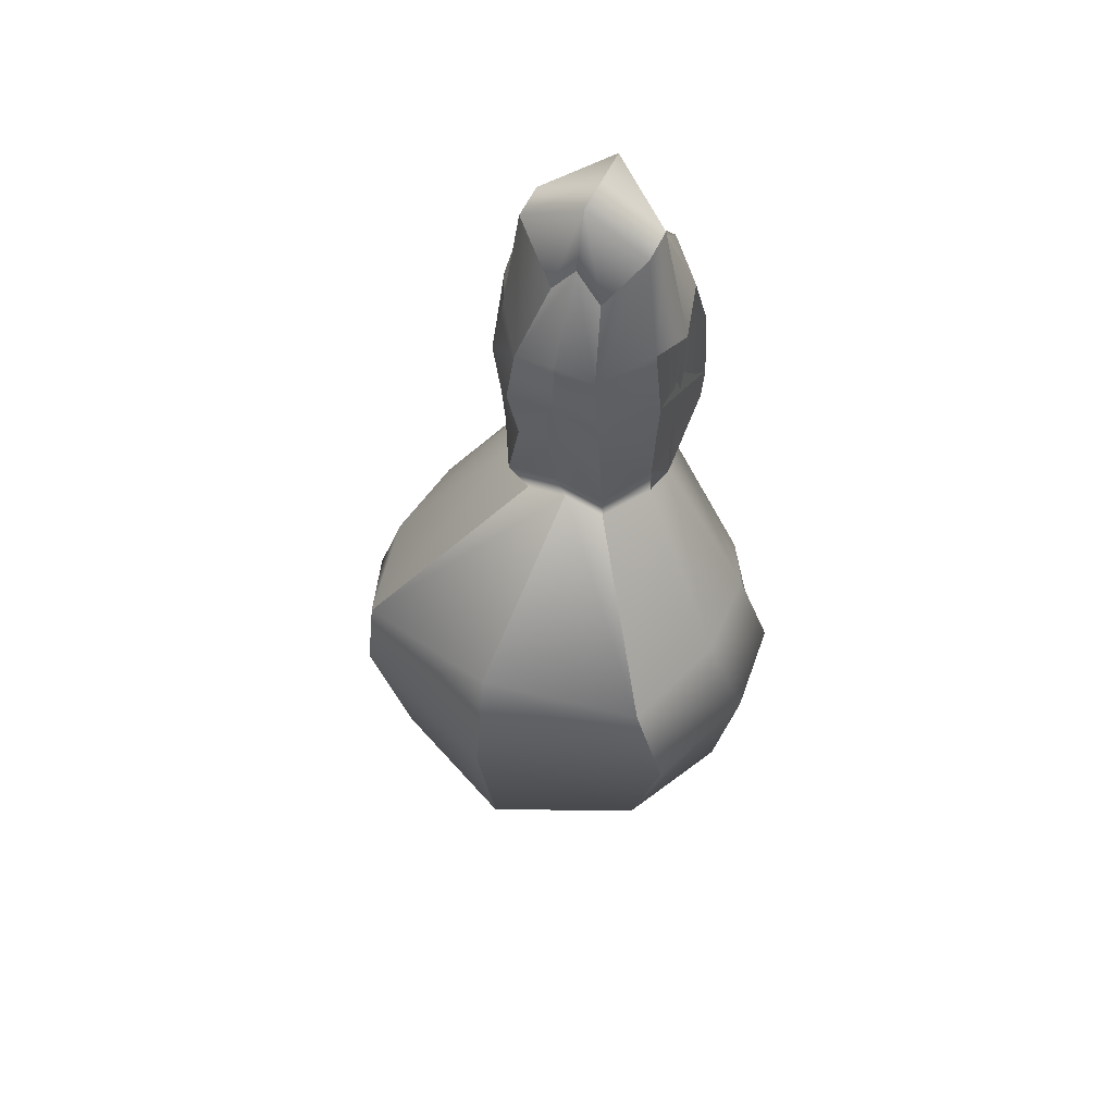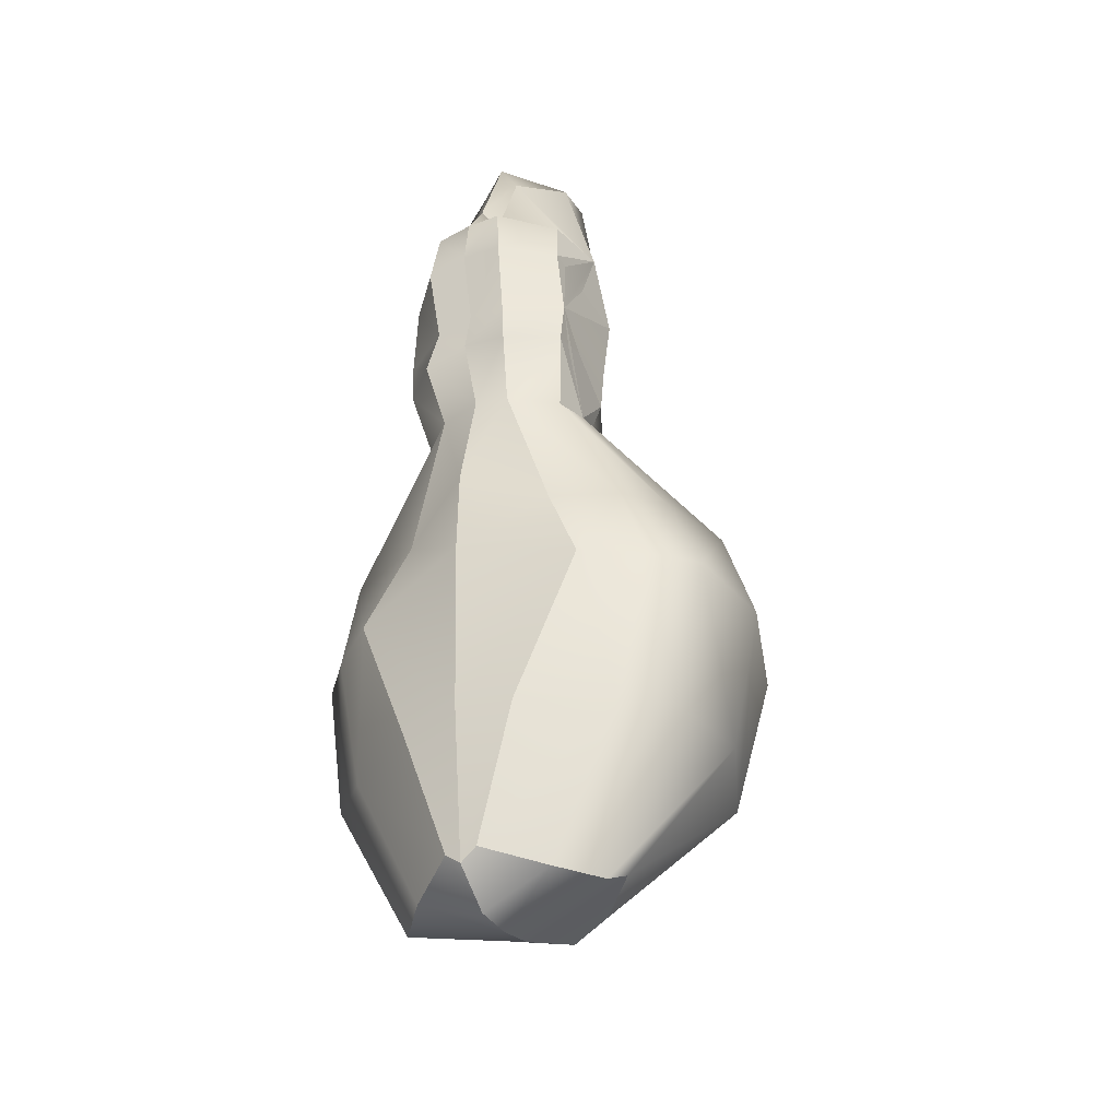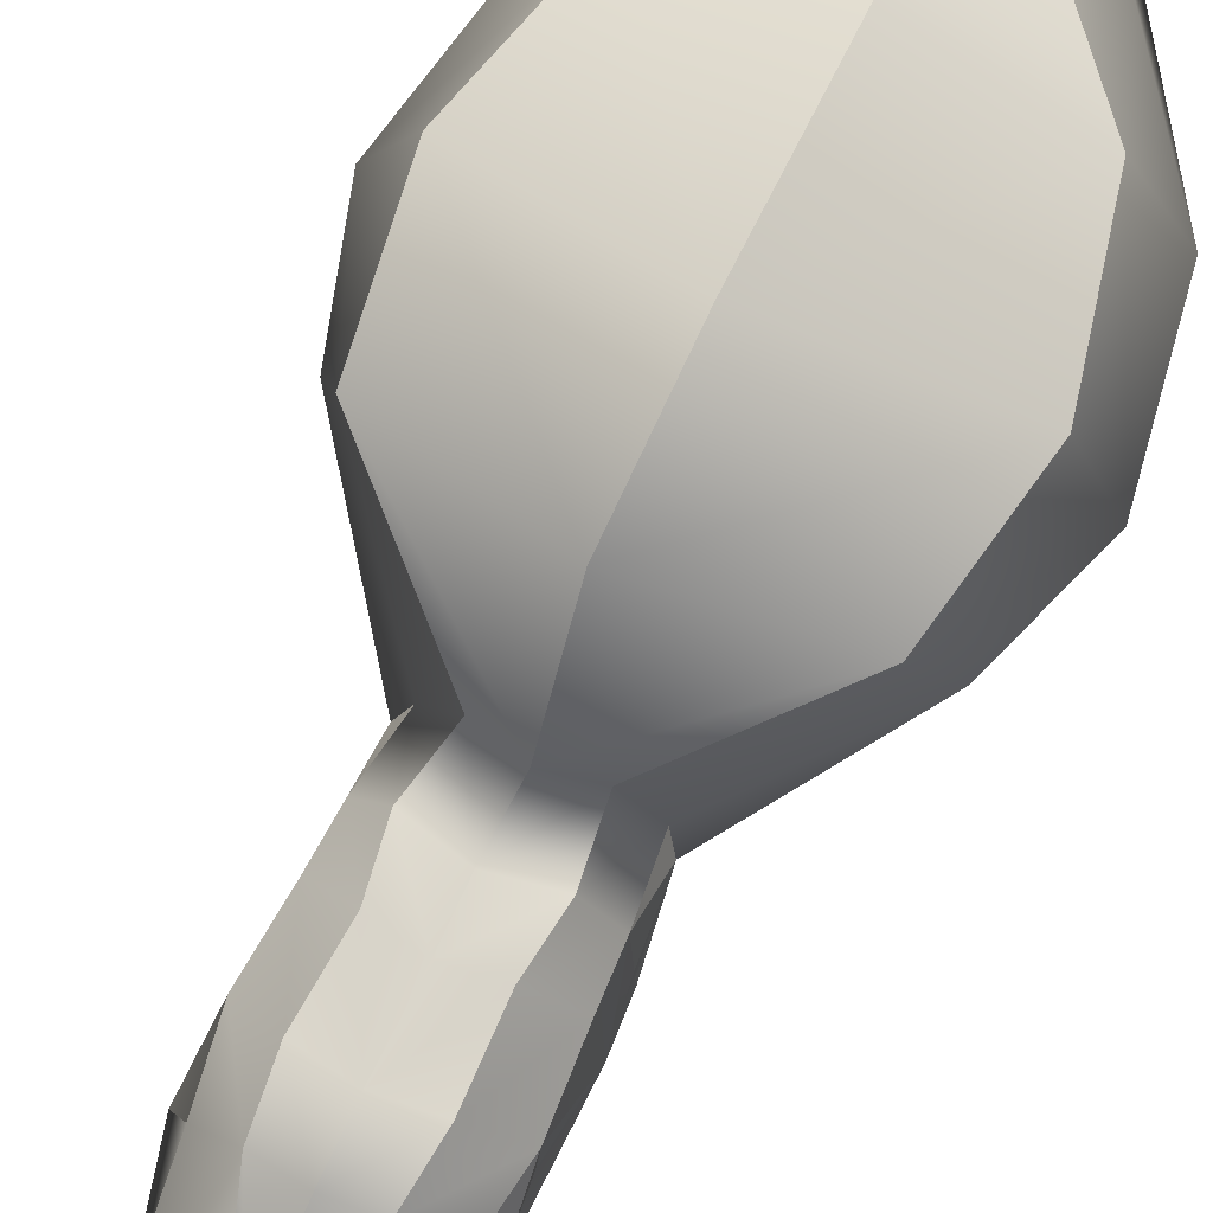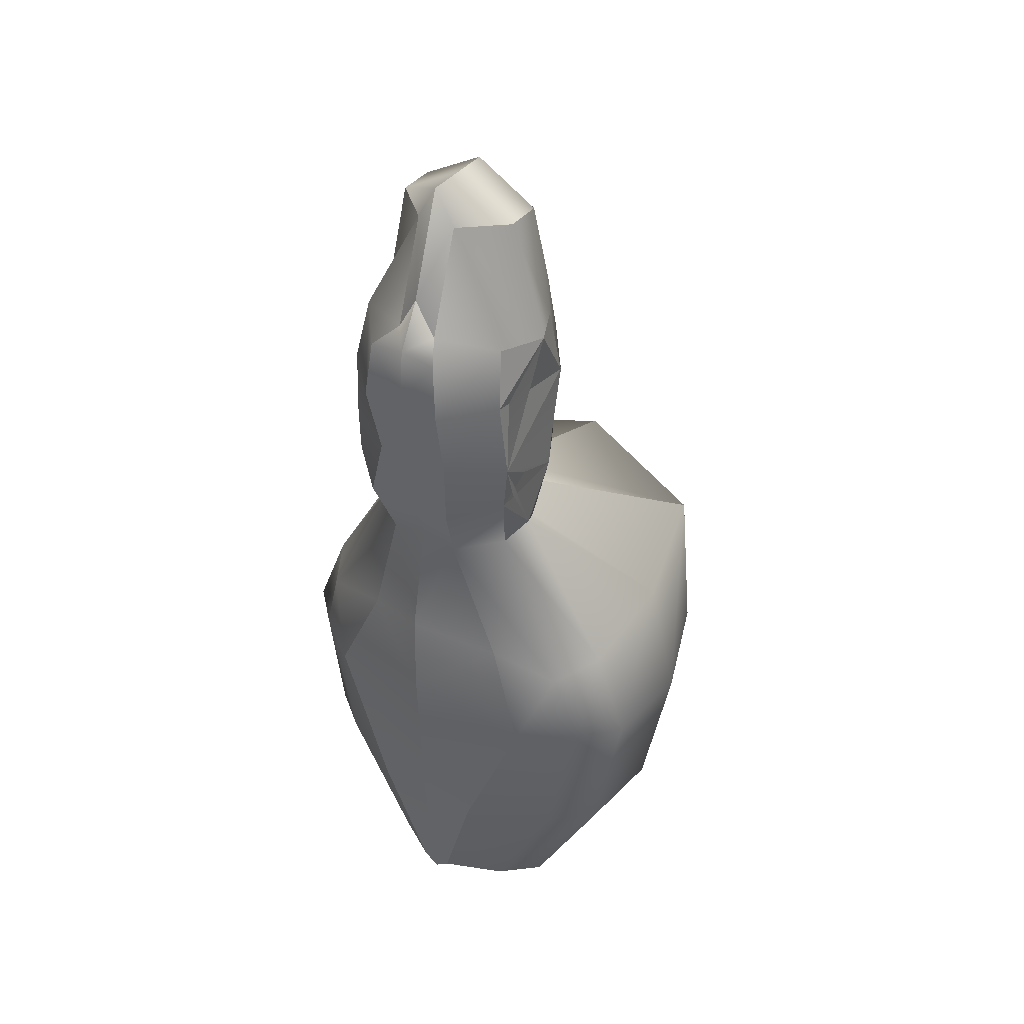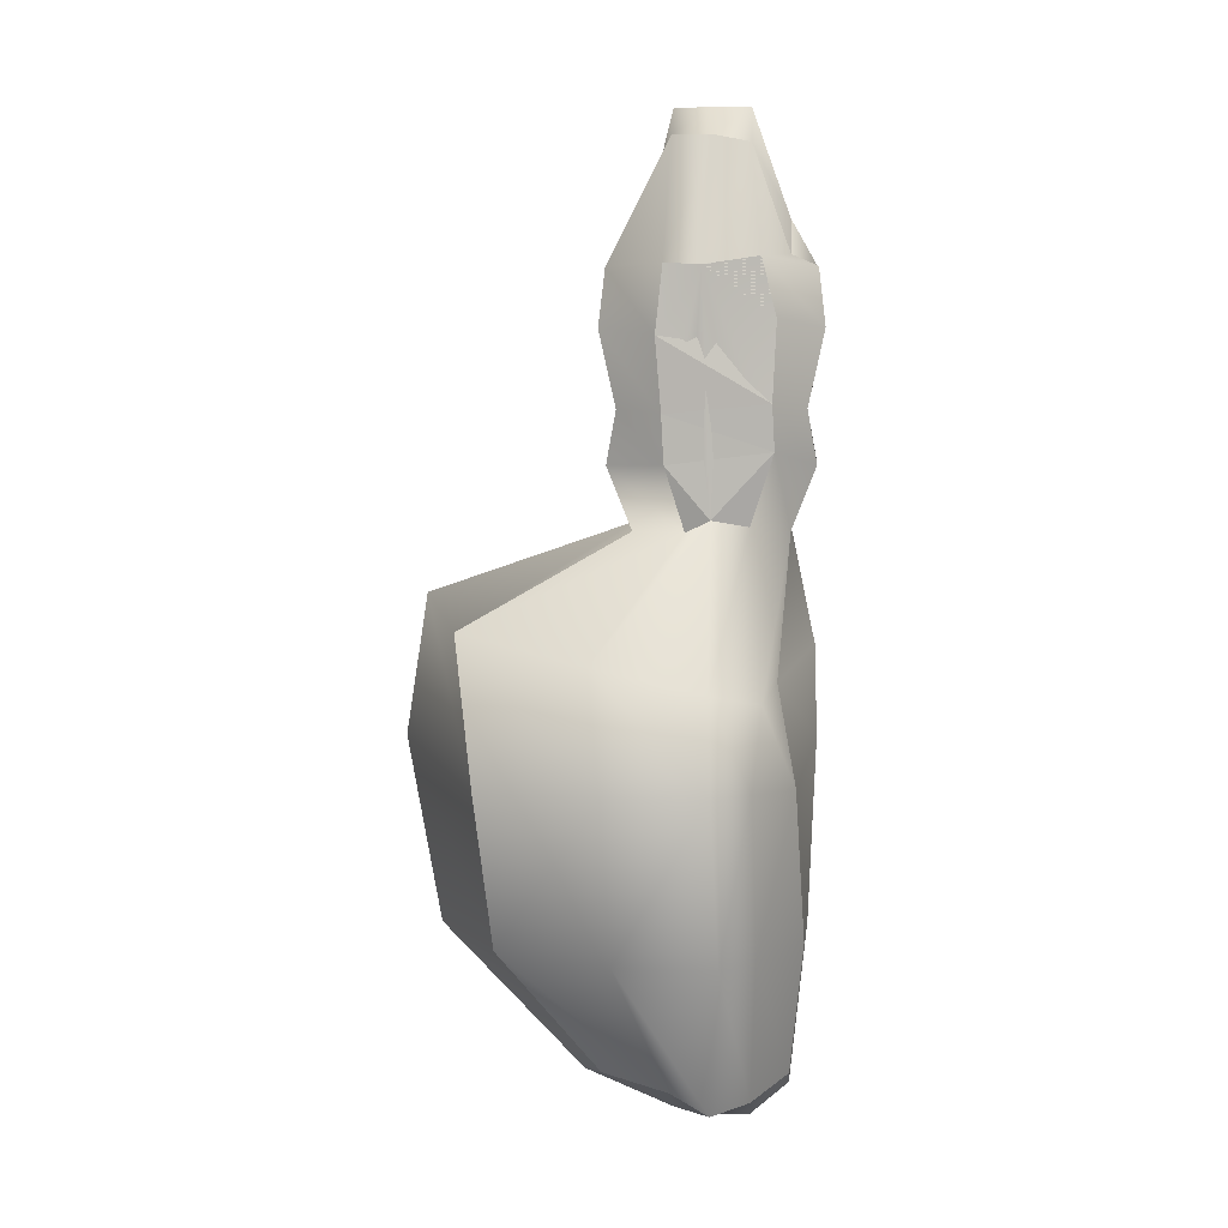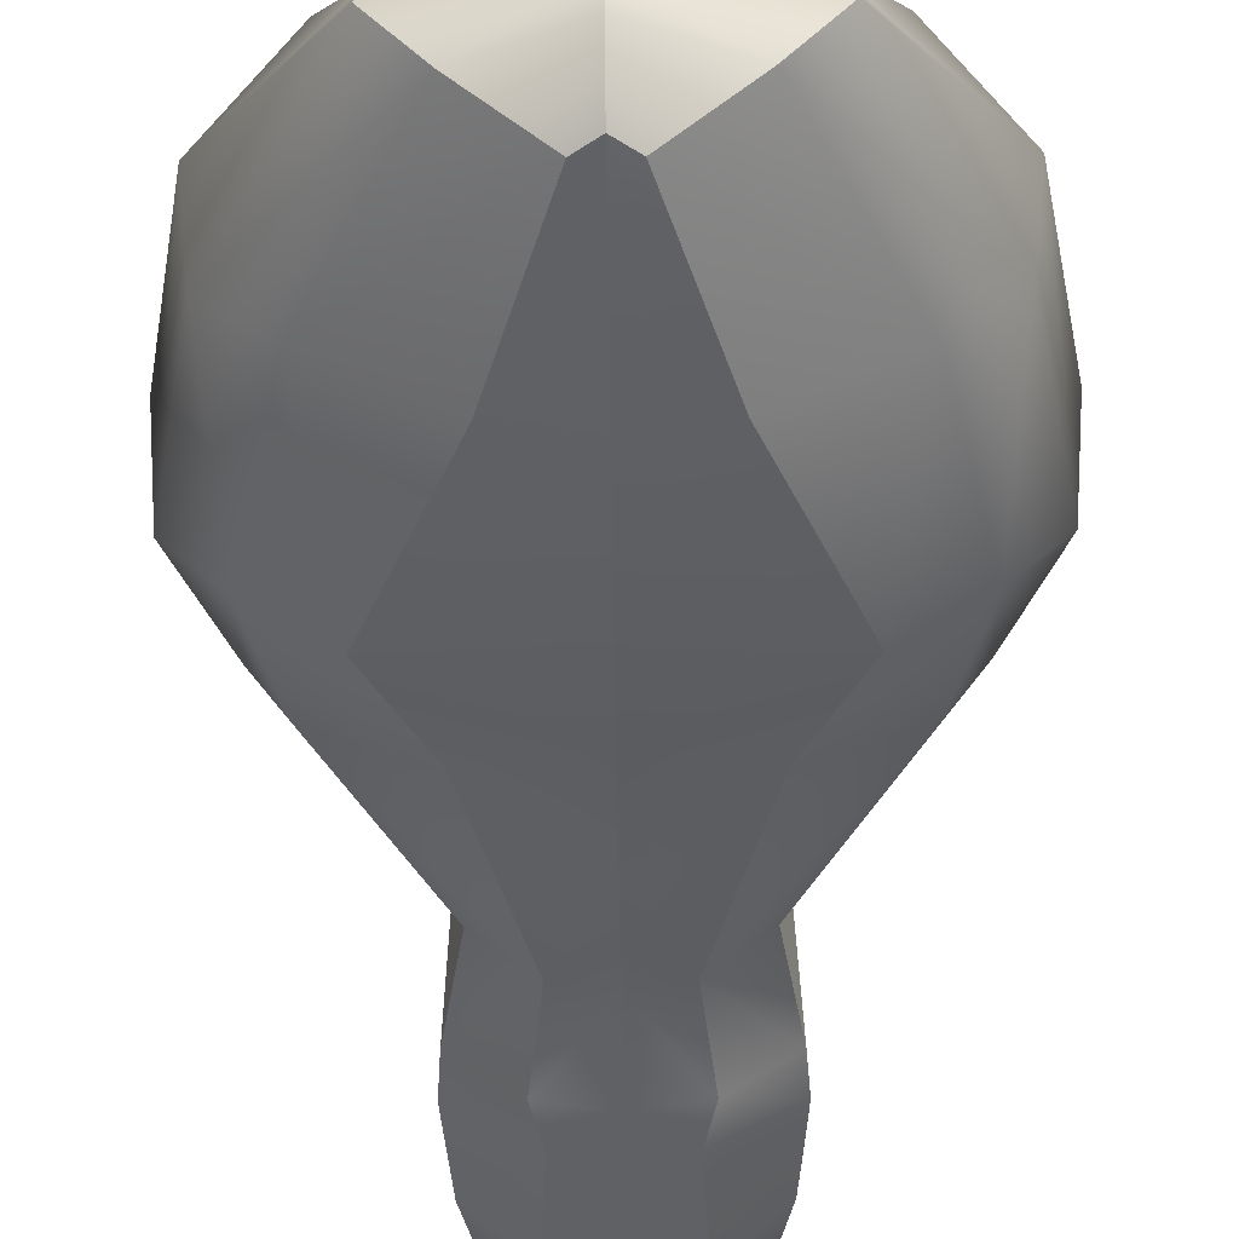
<metadata>
{"format":"obj","ext":"obj","renderer":"f3d","projection":"perspective","resolution":1024,"background":"white","views":[{"elev":57.3,"azim":-155.2,"up":"+Z"},{"elev":-38.4,"azim":30.6,"up":"+Z"},{"elev":78.1,"azim":26.0,"up":"+Y"},{"elev":38.9,"azim":33.7,"up":"+Z"},{"elev":1.8,"azim":-86.5,"up":"+Z"},{"elev":-44.4,"azim":-179.3,"up":"+Y"}]}
</metadata>
<code>
o initialShadingGroup_SpiderHalf2
v -0.007659 0.4111 0.3091
v 0.1716 0.4111 -0.006787
v 0.1716 0.7322 0.9071
v -0.007659 0.7322 1.223
v 0.5437 1.053 0.9071
v -0.007659 1.053 1.223
v 0.5437 1.374 0.9071
v -0.007659 1.374 1.223
v 0.209 1.513 0.3473
v -0.007659 1.513 0.6631
v 0.3481 1.917 -0.1208
v -0.007659 1.917 -0.08827
v -0.007659 1.696 -2.178
v 0.3564 1.696 -2.263
v 1.303 3.031 -3.052
v -0.007659 3.422 -2.767
v -0.007659 3.599 -3.954
v 1.515 2.869 -4.282
v 1.207 2.738 -5.55
v -0.007659 3.305 -5.519
v -0.007659 2.109 -6.742
v 0.3931 1.945 -6.683
v 0.8912 1.374 -6.728
v -0.007659 1.374 -7.052
v 0.8912 1.053 -6.915
v -0.007659 1.053 -7.116
v 0.5905 0.7322 -6.869
v -0.007659 0.7322 -7.105
v 0.131 0.4111 -6.728
v -0.007659 0.4111 -6.835
v -0.007659 0.2609 -5.501
v 0.4984 0.2982 -5.587
v 1.032 0.3761 -4.282
v -0.007659 0.188 -3.954
v -0.007659 0.2039 -3.192
v 0.6835 0.5215 -3.468
v 0.3191 0.4111 -2.263
v -0.007659 0.4111 -2.178
v -0.007659 0.1893 -0.08827
v 0.3107 0.1893 -0.1208
v 1.211 0.6875 -5.609
v 1.506 0.7211 -4.282
v 1.296 0.6427 -3.609
v 0.664 0.7405 -2.232
v 0.6898 0.6544 -0.08041
v 1.579 0.9734 -5.616
v 1.825 1.036 -4.282
v 1.526 1.057 -3.526
v 0.719 1.055 -2.181
v 0.8148 1.125 -0.1604
v 1.67 1.792 -5.587
v 1.903 1.865 -4.282
v 1.581 1.972 -3.306
v 0.6302 1.261 -2.278
v 0.676 1.439 -0.1286
v -0.007659 0.1348 -0.5681
v 0.3645 0.1348 -0.6205
v 0.7567 0.5308 -0.5853
v 0.763 1.497 -0.7128
v 0.4019 1.972 -0.6205
v -0.007659 1.972 -0.5681
v -0.007659 0.2786 -1.207
v 0.3325 0.2786 -1.273
v 0.8107 0.5667 -1.261
v 0.717 1.448 -1.334
v 0.3699 1.828 -1.273
v -0.007659 1.828 -1.207
v 0.3987 0.201 -1.73
v -0.007659 0.201 -1.641
v 0.7838 0.5473 -1.64
v 0.4361 1.906 -1.73
v 0.6951 1.429 -1.74
v -0.007659 1.906 -1.641
v -0.187 0.7322 0.9071
v -0.187 0.4111 -0.006787
v -0.559 1.053 0.9071
v -0.559 1.374 0.9071
v -0.2243 1.513 0.3473
v -0.3634 1.917 -0.1208
v -1.319 3.031 -3.052
v -0.3718 1.696 -2.263
v -1.223 2.738 -5.55
v -1.531 2.869 -4.282
v -0.9065 1.374 -6.728
v -0.4084 1.945 -6.683
v -0.9065 1.053 -6.915
v -0.6058 0.7322 -6.869
v -0.1463 0.4111 -6.728
v -1.047 0.3761 -4.282
v -0.5138 0.2982 -5.587
v -0.3344 0.4111 -2.263
v -0.6988 0.5215 -3.468
v -0.326 0.1893 -0.1208
v -1.521 0.7211 -4.282
v -1.227 0.6875 -5.609
v -0.6793 0.7405 -2.232
v -1.312 0.6427 -3.609
v -0.7051 0.6544 -0.08041
v -1.841 1.036 -4.282
v -1.594 0.9734 -5.616
v -0.7343 1.055 -2.181
v -1.541 1.057 -3.526
v -0.8301 1.125 -0.1604
v -1.918 1.865 -4.282
v -1.685 1.792 -5.587
v -0.6456 1.261 -2.278
v -1.596 1.972 -3.306
v -0.6914 1.439 -0.1286
v -0.3798 0.1348 -0.6205
v -0.772 0.5308 -0.5853
v -0.4172 1.972 -0.6205
v -0.7783 1.497 -0.7128
v -0.3478 0.2786 -1.273
v -0.826 0.5667 -1.261
v -0.3852 1.828 -1.273
v -0.7323 1.448 -1.334
v -0.414 0.201 -1.73
v -0.7991 0.5473 -1.64
v -0.4514 1.906 -1.73
v -0.7104 1.429 -1.74
f 101 106 120
f 118 96 101
f 118 101 120
f 118 120 116
f 114 118 116
f 114 116 112
f 110 114 112
f 108 103 112
f 98 110 103
f 49 54 72
f 103 110 112
f 70 44 49
f 70 49 72
f 70 72 65
f 64 70 65
f 64 65 59
f 58 64 59
f 55 50 59
f 45 58 50
f 50 58 59
f 1 2 3 4
f 4 3 5 6
f 6 5 7 8
f 8 7 9 10
f 10 9 11 12
f 13 14 15 16
f 17 18 19 20
f 21 22 23 24
f 24 23 25 26
f 26 25 27 28
f 28 27 29 30
f 31 32 33 34
f 35 36 37 38
f 39 40 2 1
f 33 32 41 42
f 37 36 43 44
f 2 40 45 3
f 42 41 46 47
f 44 43 48 49
f 3 45 50 5
f 47 46 51 52
f 49 48 53 54
f 5 50 55 7
f 52 51 19 18
f 54 53 15 14
f 7 55 11 9
f 30 29 32 31
f 41 32 29 27
f 46 41 27 25
f 51 46 25 23
f 19 51 23 22
f 20 19 22 21
f 34 33 36 35
f 43 36 33 42
f 48 43 42 47
f 53 48 47 52
f 15 53 52 18
f 16 15 18 17
f 56 57 40 39
f 45 40 57 58
f 11 55 59 60
f 12 11 60 61
f 62 63 57 56
f 58 57 63 64
f 60 59 65 66
f 61 60 66 67
f 38 37 68 69
f 70 68 37 44
f 71 72 54 14
f 73 71 14 13
f 69 68 63 62
f 64 63 68 70
f 66 65 72 71
f 67 66 71 73
f 1 4 74 75
f 4 6 76 74
f 6 8 77 76
f 8 10 78 77
f 10 12 79 78
f 13 16 80 81
f 17 20 82 83
f 21 24 84 85
f 24 26 86 84
f 26 28 87 86
f 28 30 88 87
f 31 34 89 90
f 35 38 91 92
f 39 1 75 93
f 89 94 95 90
f 91 96 97 92
f 75 74 98 93
f 94 99 100 95
f 96 101 102 97
f 74 76 103 98
f 99 104 105 100
f 101 106 107 102
f 76 77 108 103
f 104 83 82 105
f 106 81 80 107
f 77 78 79 108
f 30 31 90 88
f 95 87 88 90
f 100 86 87 95
f 105 84 86 100
f 82 85 84 105
f 20 21 85 82
f 34 35 92 89
f 97 94 89 92
f 102 99 94 97
f 107 104 99 102
f 80 83 104 107
f 16 17 83 80
f 56 39 93 109
f 98 110 109 93
f 79 111 112 108
f 12 61 111 79
f 62 56 109 113
f 110 114 113 109
f 111 115 116 112
f 61 67 115 111
f 38 69 117 91
f 118 96 91 117
f 119 81 106 120
f 73 13 81 119
f 69 62 113 117
f 114 118 117 113
f 115 119 120 116
f 67 73 119 115
f 64 70 44 49 54 72 65 59 55 50 45 58
f 103 108 112 116 120 106 101 96 118 114 110 98

</code>
